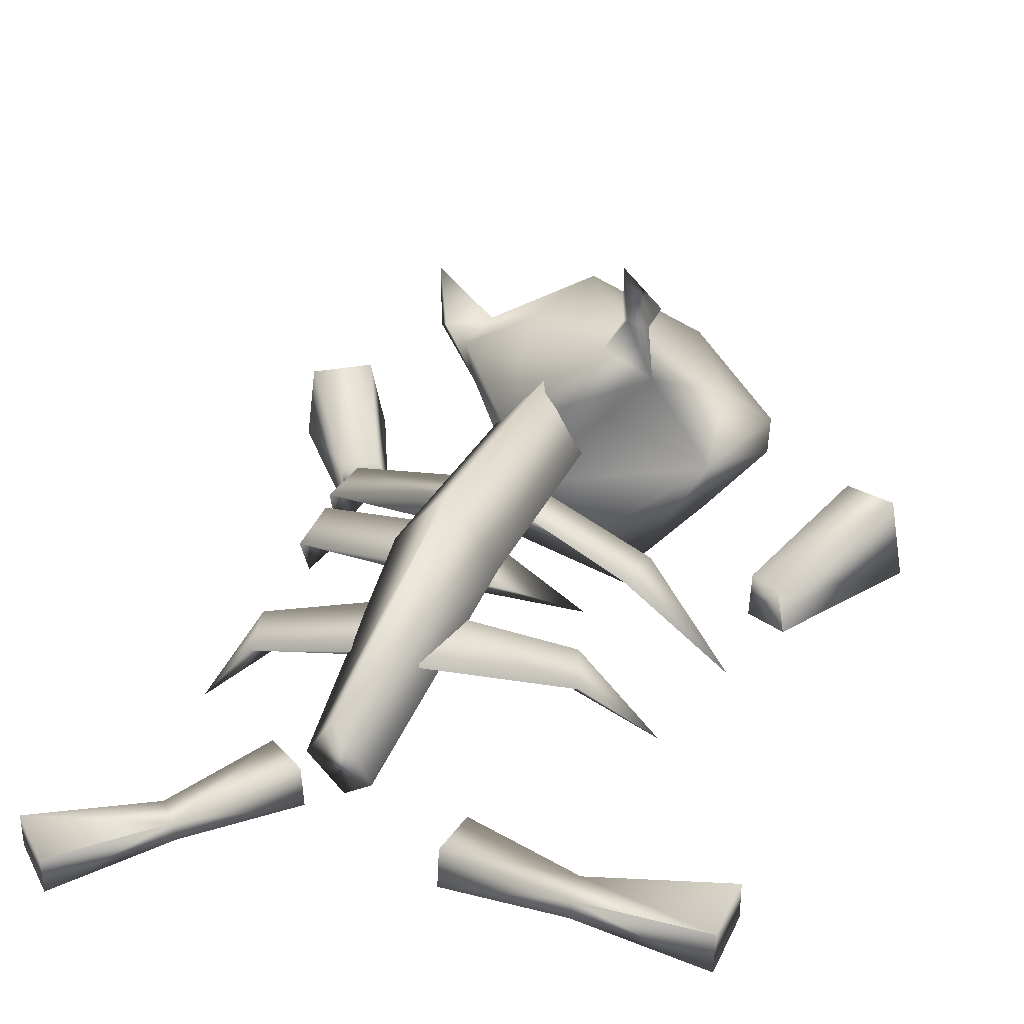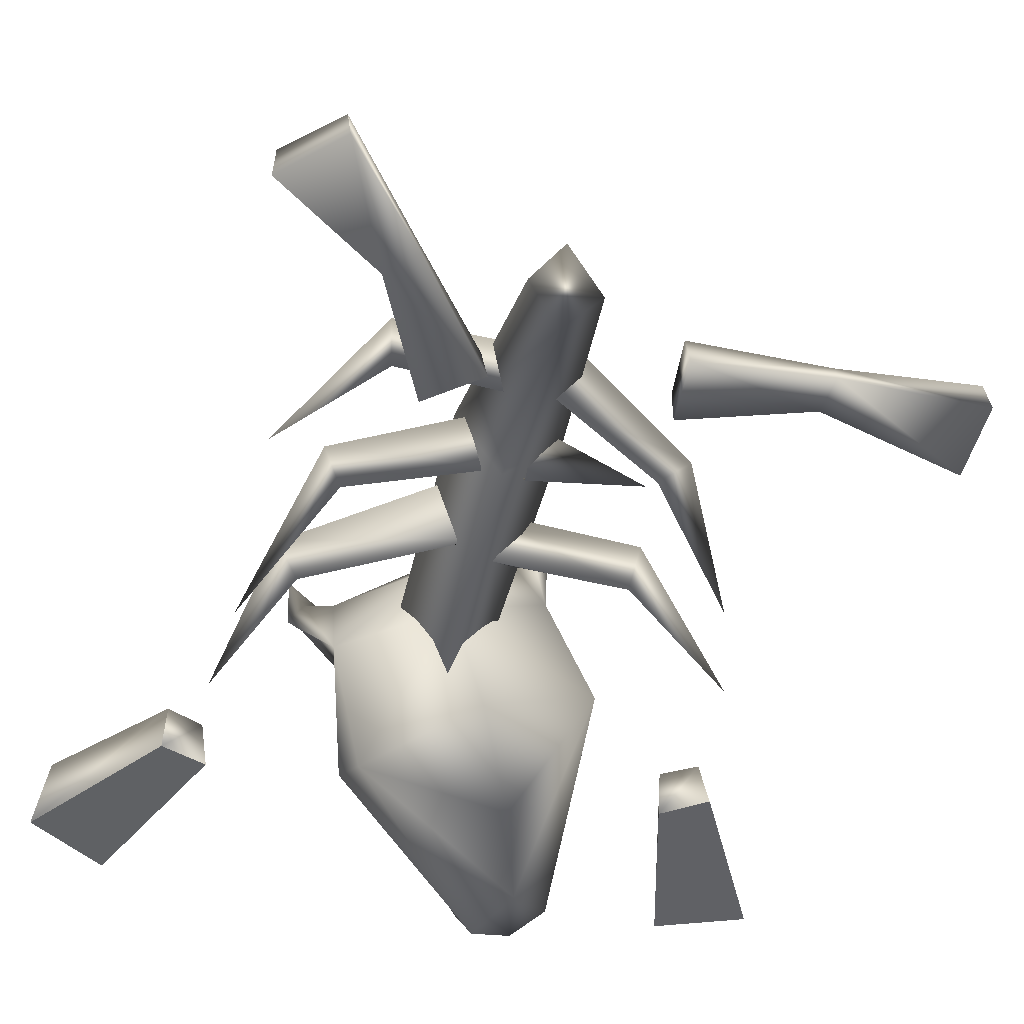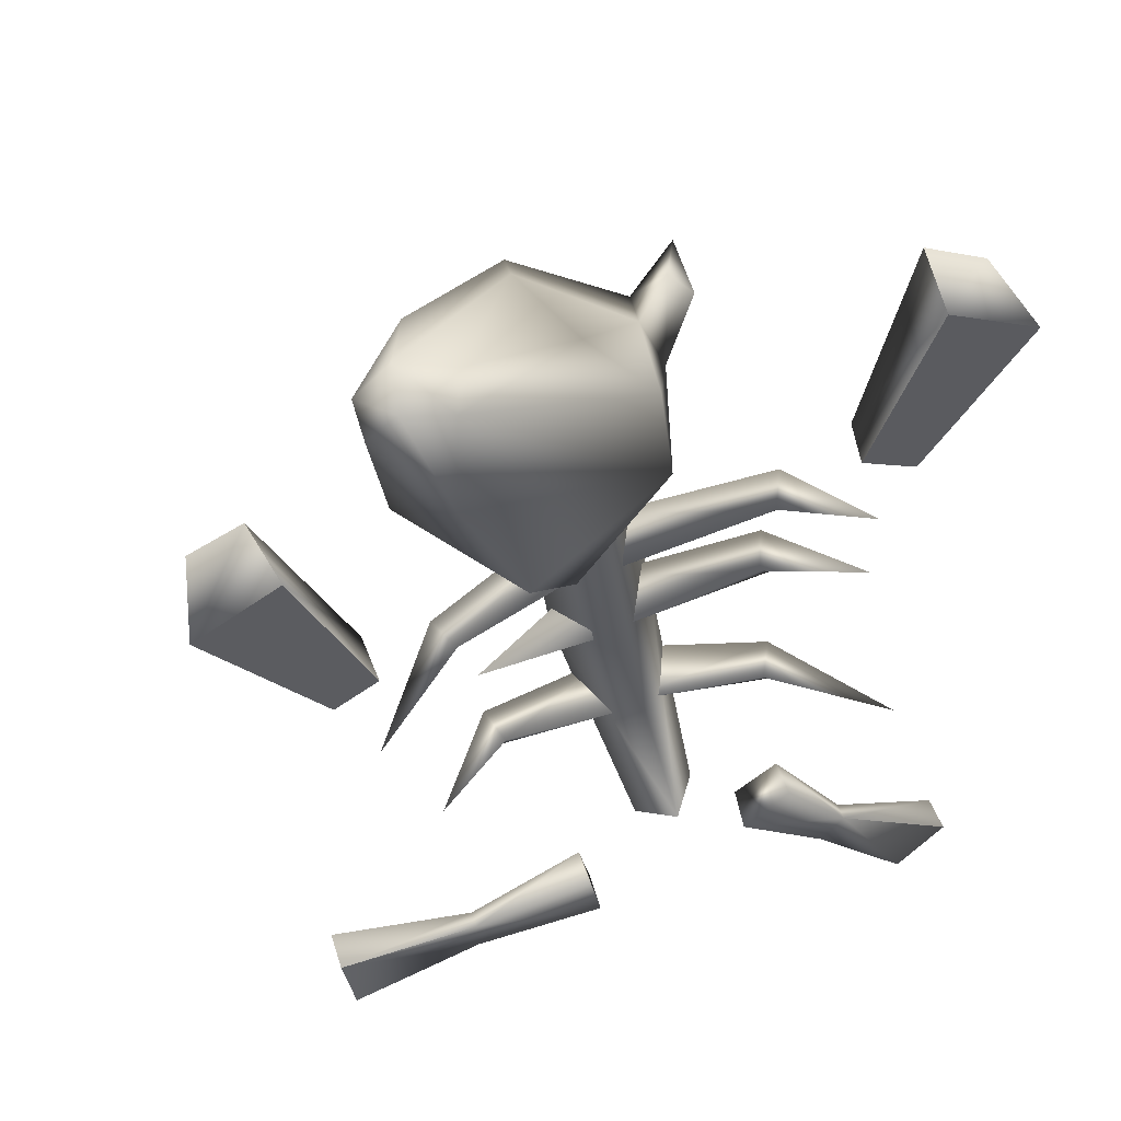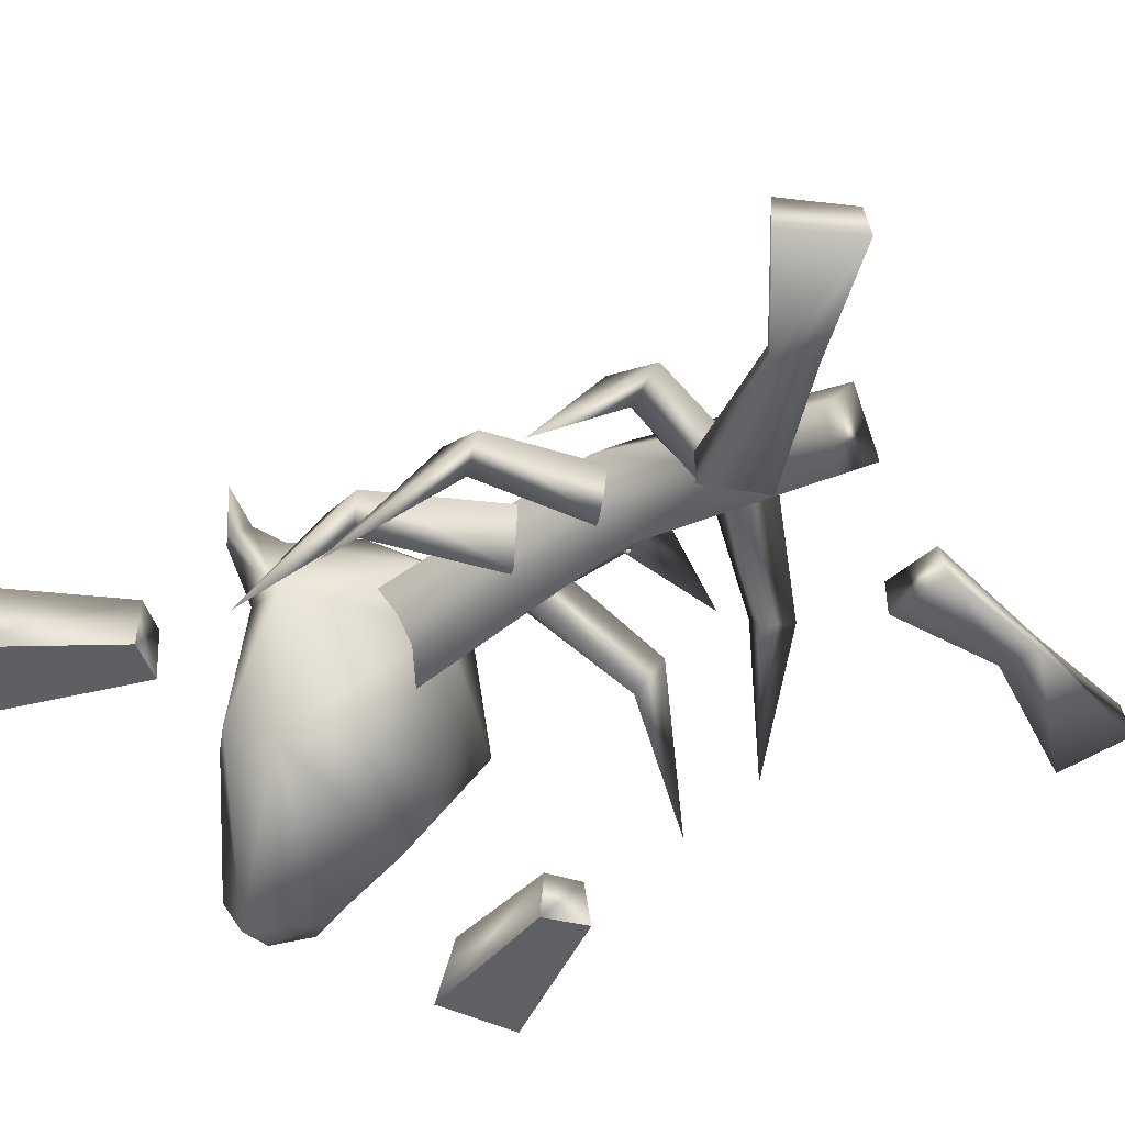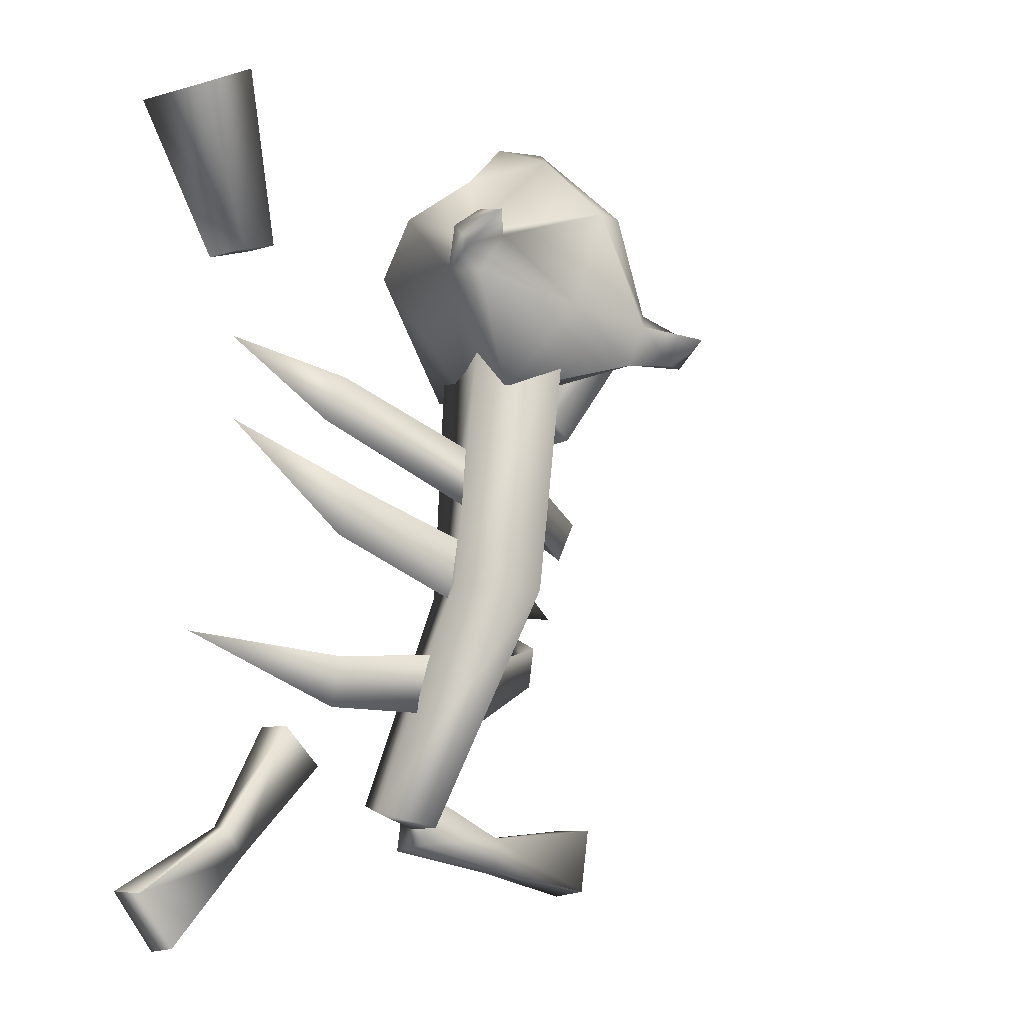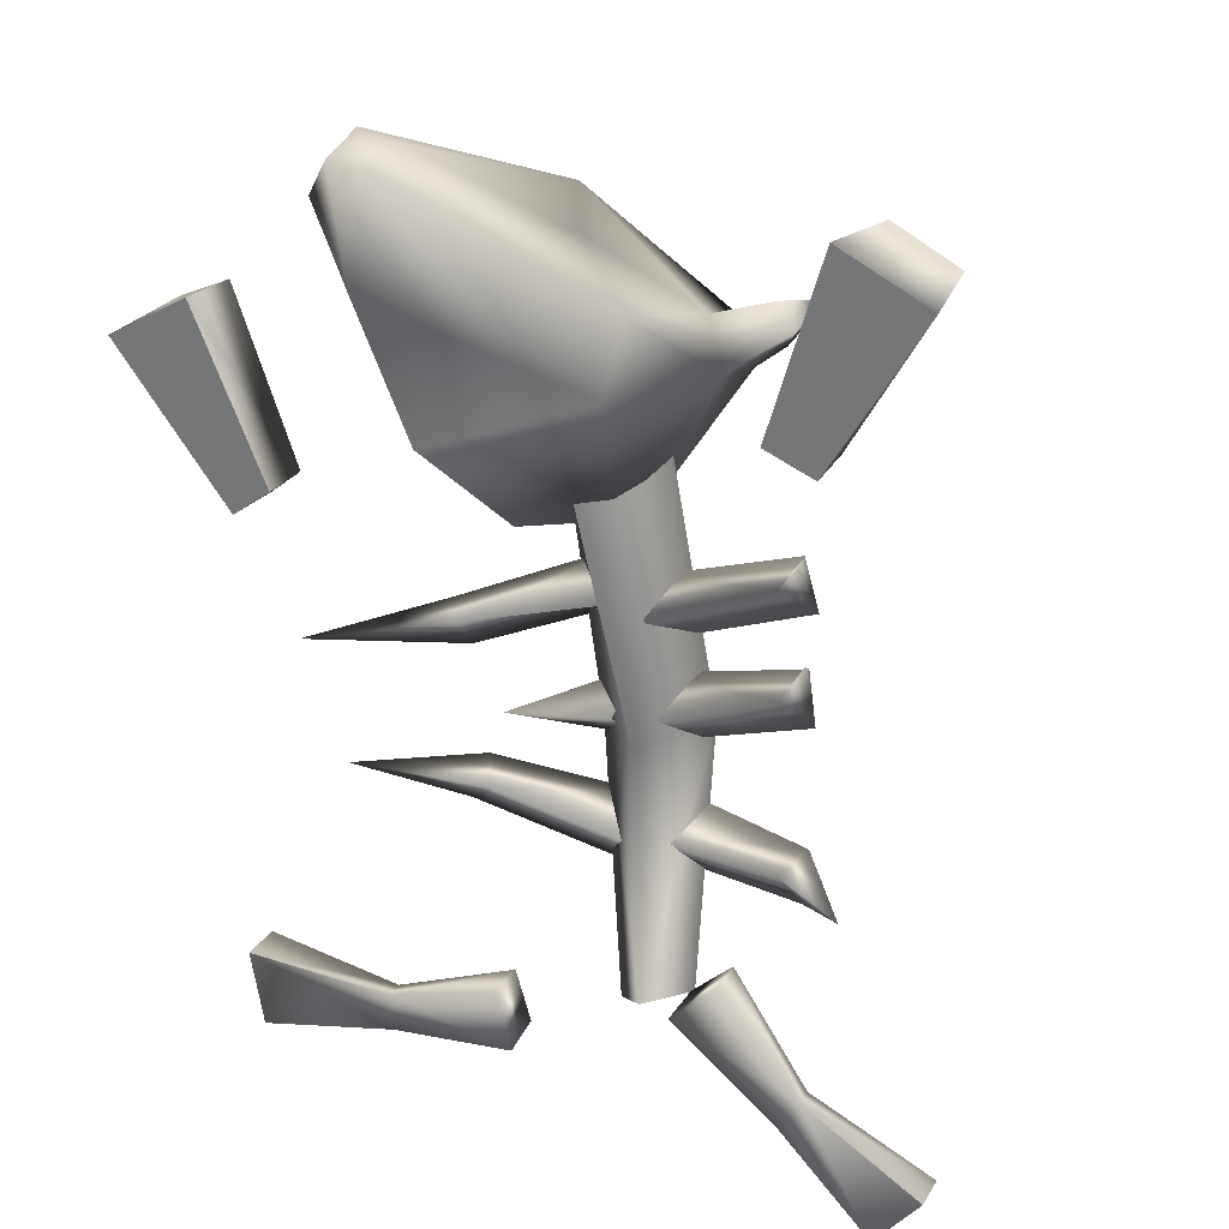
<metadata>
{"format":"obj","ext":"obj","renderer":"f3d","projection":"perspective","resolution":1024,"background":"white","views":[{"elev":33.0,"azim":-166.7,"up":"+Y"},{"elev":-49.6,"azim":157.0,"up":"+Y"},{"elev":51.7,"azim":-17.7,"up":"+Z"},{"elev":-44.8,"azim":120.1,"up":"+Y"},{"elev":-7.9,"azim":131.8,"up":"+Z"},{"elev":27.4,"azim":25.9,"up":"+Z"}]}
</metadata>
<code>
o model_1112
v 0.2154 0.2376 -0.5921
v 0.1487 0.1336 -0.5772
v 0.07661 0.2072 -0.6282
v 0.1485 0.3485 -0.6247
v 0.1691 0.4224 -0.1068
v 0.06868 0.2644 -0.1202
v 0.1487 0.1336 -0.5772
v 0.2154 0.2376 -0.5921
v 0.05116 0.5605 -0.1212
v 0.1485 0.3485 -0.6247
v 0.08092 0.4042 0.4254
v -0.0213 0.2074 0.3973
v -0.03924 0.5487 0.4151
v -0.0554 0.4035 -0.145
v 0.07661 0.2072 -0.6282
v 0.1487 0.1336 -0.5772
v 0.06868 0.2644 -0.1202
v -0.1316 0.3893 0.4186
v -0.0213 0.2074 0.3973
v -0.5046 0.06062 0.07458
v -0.289 0.322 -0.009853
v -0.2925 0.2645 0.06138
v -0.5046 0.06062 0.07458
v -0.3294 0.3307 0.07682
v -0.289 0.322 -0.009853
v -0.5046 0.06062 0.07458
v -0.2925 0.2645 0.06138
v -0.01171 0.4005 0.2188
v 0.02234 0.4217 0.1072
v -0.005598 0.3112 0.1392
v -0.005598 0.3112 0.1392
v -0.2352 0.3352 -0.1522
v 0.006915 0.3076 -0.09193
v 0.01196 0.4132 -0.03229
v 0.01367 0.3924 -0.1658
v 0.006915 0.3076 -0.09193
v -0.2352 0.3352 -0.1522
v 0.4731 0.03761 0.442
v 0.3563 0.239 0.28
v 0.4189 0.2799 0.2321
v 0.3813 0.298 0.3276
v 0.4731 0.03761 0.442
v 0.4731 0.03761 0.442
v 0.3563 0.239 0.28
v 0.09043 0.4305 0.04209
v 0.05331 0.4187 0.1673
v 0.01914 0.3252 0.0978
v 0.01914 0.3252 0.0978
v 0.4832 0.05721 0.253
v 0.3513 0.2754 0.044
v 0.4083 0.3117 -0.01418
v 0.4083 0.3117 -0.01418
v 0.3783 0.3474 0.08068
v 0.4832 0.05721 0.253
v 0.4832 0.05721 0.253
v 0.3513 0.2754 0.044
v 0.08302 0.4119 -0.1712
v 0.03107 0.4346 -0.05078
v 0.06041 0.3211 -0.09153
v 0.06041 0.3211 -0.09153
v 0.5727 0.02737 -0.2106
v 0.3724 0.2469 -0.2998
v 0.4038 0.2904 -0.3748
v 0.4038 0.2904 -0.3748
v 0.4042 0.3133 -0.2698
v 0.5727 0.02737 -0.2106
v 0.5727 0.02737 -0.2106
v 0.3724 0.2469 -0.2998
v 0.09304 0.345 -0.383
v 0.08775 0.3855 -0.2519
v 0.06024 0.2851 -0.3087
v 0.06024 0.2851 -0.3087
v -0.3954 0.03265 -0.1426
v -0.2606 0.2544 -0.3021
v -0.2096 0.227 -0.2508
v -0.3954 0.03265 -0.1426
v -0.239 0.2873 -0.2161
v -0.2606 0.2544 -0.3021
v -0.3954 0.03265 -0.1426
v -0.2096 0.227 -0.2508
v 0.05817 0.3831 -0.2804
v 0.03795 0.3392 -0.416
v 0.05305 0.2779 -0.3317
v 0.05817 0.3831 -0.2804
v -0.239 0.2873 -0.2161
v 0.05305 0.2779 -0.3317
v 0.4644 0.08634 -0.6853
v 0.6658 0.1055 -0.8675
v 0.6599 0.03476 -0.876
v 0.4605 0.0483 -0.6905
v 0.2578 0.02394 -0.5044
v 0.2662 0.1056 -0.492
v 0.3518 0.09661 -0.4072
v 0.3522 0.01797 -0.4067
v 0.508 0.04639 -0.6236
v 0.5083 0.08237 -0.623
v 0.3522 0.01797 -0.4067
v 0.2578 0.02394 -0.5044
v 0.6599 0.03476 -0.876
v 0.6658 0.1055 -0.8675
v 0.7533 0.1056 -0.7545
v 0.7551 0.02803 -0.7517
v 0.2578 0.02394 -0.5044
v 0.4605 0.0483 -0.6905
v 0.7551 0.02803 -0.7517
v 0.7533 0.1056 -0.7545
v 0.6599 0.03476 -0.876
v 0.7551 0.02803 -0.7517
v -0.505 -0.00339 0.395
v -0.5919 0.006584 0.3283
v -0.575 0.1066 0.3351
v -0.5098 0.1066 0.3883
v -0.68 0.175 0.7008
v -0.7898 0.175 0.6506
v -0.8228 0 0.6316
v -0.6525 0 0.7299
v -0.5098 0.1066 0.3883
v -0.68 0.175 0.7008
v -0.6525 0 0.7299
v -0.505 -0.00339 0.395
v -0.7898 0.175 0.6506
v -0.575 0.1066 0.3351
v -0.5919 0.006584 0.3283
v -0.8228 0 0.6316
v -0.8228 0 0.6316
v -0.5919 0.006584 0.3283
v -0.505 -0.00339 0.395
v -0.6525 0 0.7299
v -0.6418 0.02703 -0.6326
v -0.3383 0.04651 -0.6517
v -0.3383 0.08248 -0.6508
v -0.6418 0.1115 -0.634
v -0.3345 0.08593 -0.7252
v -0.6174 0.1107 -0.7808
v -0.6418 0.1115 -0.634
v -0.6174 0.1107 -0.7808
v -0.3339 0.04786 -0.7318
v -0.6173 0.02963 -0.7937
v -0.3339 0.04786 -0.7318
v -0.6418 0.02703 -0.6326
v -0.6173 0.02963 -0.7937
v -0.09088 0.09727 -0.5488
v -0.06335 0.0237 -0.6784
v -0.0639 0.1054 -0.6631
v -0.6418 0.02703 -0.6326
v -0.6173 0.02963 -0.7937
v -0.06335 0.0237 -0.6784
v -0.06335 0.0237 -0.6784
v -0.09088 0.01867 -0.5488
v -0.09088 0.01867 -0.5488
v 0.1479 0.5421 0.6419
v 0.2443 0.5307 0.6063
v 0.1892 0.512 0.5627
v 0.1479 0.5421 0.6419
v 0.1892 0.512 0.5627
v 0.021 0.6363 0.4982
v 0.1742 0.4046 0.5834
v 0.08529 0.1149 0.6252
v 0.007309 0.3234 0.3057
v -0.4008 0.1722 1.017
v -0.414 0.08744 0.9817
v -0.3205 0.06141 0.9788
v -0.2958 0.1296 1.015
v -0.34 0.01947 0.7826
v 0.1313 0.4411 0.679
v -0.03505 0.2744 0.8534
v 0.08819 0.1971 0.7504
v -0.1166 0.4343 0.8864
v 0.2443 0.5307 0.6063
v 0.1742 0.4046 0.5834
v 0.1892 0.512 0.5627
v 0.04531 0.4565 0.3267
v 0.1479 0.5421 0.6419
v 0.021 0.6363 0.4982
v -0.07054 0.6373 0.7156
v -0.0911 0.1251 0.3586
v 0.1742 0.4046 0.5834
v -0.2561 0.7055 0.3859
v -0.2709 0.7145 0.4536
v -0.1929 0.8159 0.4266
v -0.1929 0.8159 0.4266
v -0.1826 0.6624 0.4779
v -0.2102 0.7148 0.3853
v -0.2102 0.7148 0.3853
v 0.021 0.6363 0.4982
v 0.04531 0.4565 0.3267
v -0.1601 0.6392 0.3894
v -0.1826 0.6624 0.4779
v -0.07054 0.6373 0.7156
v -0.1826 0.6624 0.4779
v -0.2304 0.6236 0.5152
v -0.3077 0.4912 0.7764
v -0.39 0.3376 0.4427
v -0.4678 0.1156 0.9034
v -0.4688 0.1927 0.9293
v -0.393 0.4211 0.6434
v -0.39 0.3376 0.4427
v -0.0911 0.1251 0.3586
v -0.2176 0.007014 0.5269
v -0.2626 0.5598 0.416
v 0.007309 0.3234 0.3057
v -0.2626 0.5598 0.416
v -0.34 0.01947 0.7826
v -0.414 0.08744 0.9817
v 0.08529 0.1149 0.6252
v 0.2666 0.5091 0.6463
v 0.2204 0.537 0.6851
v 0.1313 0.4411 0.679
v -0.2304 0.6236 0.5152
v -0.2626 0.5598 0.416
v -0.1601 0.6392 0.3894
v 0.2705 0.6472 0.6566
v 0.2705 0.6472 0.6566
v 0.2705 0.6472 0.6566
v -0.1601 0.6392 0.3894
v -0.4008 0.1722 1.017
v -0.2176 0.007014 0.5269
v 0.021 0.6363 0.4982
v 0.5133 0.004478 0.6147
v 0.4091 0.01893 0.6467
v 0.4292 0.1183 0.6388
v 0.5104 0.1148 0.6169
v 0.6778 0.1701 0.9346
v 0.5496 0.1719 0.9975
v 0.5202 0 1.011
v 0.6992 -0.007161 0.9297
v 0.5104 0.1148 0.6169
v 0.6778 0.1701 0.9346
v 0.6992 -0.007161 0.9297
v 0.5133 0.004478 0.6147
v 0.5496 0.1719 0.9975
v 0.4292 0.1183 0.6388
v 0.4091 0.01893 0.6467
v 0.5202 0 1.011
v 0.5202 0 1.011
v 0.4091 0.01893 0.6467
v 0.5133 0.004478 0.6147
v 0.6992 -0.007161 0.9297
g surface_000
f 17 19 18
f 17 18 14
f 16 17 14
f 16 14 15
f 14 10 15
f 14 9 10
f 9 8 10
f 14 18 13
f 14 13 9
f 5 9 13
f 9 5 8
f 5 7 8
f 5 6 7
f 6 5 11
f 6 11 12
f 5 13 11
f 4 1 3
f 1 2 3
f 20 21 22
f 29 31 22
f 29 22 25
f 28 29 25
f 28 25 24
f 28 24 27
f 28 27 30
f 23 24 25
f 26 27 24
f 32 33 34
f 37 34 35
f 35 36 37
f 46 47 44
f 46 44 41
f 45 46 41
f 45 41 40
f 48 45 40
f 48 40 39
f 38 39 40
f 43 41 44
f 40 41 42
f 51 60 57
f 51 50 60
f 49 50 51
f 58 59 56
f 58 56 53
f 57 58 53
f 57 53 52
f 52 53 54
f 55 53 56
f 63 72 69
f 63 62 72
f 61 62 63
f 67 65 68
f 71 68 65
f 71 65 70
f 69 70 65
f 69 65 64
f 64 65 66
f 79 80 77
f 74 82 86
f 74 86 75
f 73 74 75
f 84 80 83
f 84 85 80
f 81 82 78
f 81 78 77
f 76 77 78
f 107 108 95
f 107 95 104
f 103 104 95
f 103 95 94
f 93 94 95
f 93 95 96
f 87 93 96
f 87 92 93
f 93 92 98
f 97 93 98
f 95 106 96
f 95 105 106
f 87 91 92
f 87 90 91
f 89 90 87
f 89 87 88
f 101 87 96
f 101 100 87
f 99 100 101
f 99 101 102
f 125 127 128
f 125 126 127
f 122 123 124
f 122 124 121
f 121 117 122
f 121 118 117
f 117 118 119
f 117 119 120
f 113 115 116
f 113 114 115
f 109 111 112
f 109 110 111
f 150 143 142
f 142 143 144
f 131 142 144
f 142 131 130
f 142 130 149
f 148 149 130
f 148 130 139
f 139 130 140
f 139 140 141
f 131 144 133
f 131 133 134
f 131 134 135
f 145 135 134
f 145 134 146
f 133 144 147
f 133 147 137
f 138 133 137
f 138 136 133
f 129 130 131
f 129 131 132
f 218 190 189
f 189 190 191
f 192 189 191
f 216 189 192
f 216 192 195
f 195 204 216
f 195 194 204
f 203 204 194
f 192 191 196
f 196 195 192
f 193 195 196
f 193 194 195
f 202 196 191
f 193 196 202
f 197 203 194
f 203 197 199
f 197 198 199
f 197 201 198
f 200 201 197
f 201 200 186
f 187 186 200
f 185 186 187
f 185 187 188
f 210 184 215
f 210 178 184
f 178 181 184
f 209 178 210
f 209 179 178
f 178 179 180
f 180 179 182
f 182 179 209
f 151 214 152
f 151 152 153
f 207 213 151
f 208 207 151
f 170 207 208
f 170 206 207
f 206 212 207
f 206 169 212
f 170 169 206
f 169 170 171
f 183 182 211
f 181 182 183
f 173 174 175
f 173 175 165
f 168 165 175
f 165 168 166
f 165 166 167
f 167 177 165
f 205 177 167
f 167 162 205
f 168 175 160
f 168 160 163
f 166 168 163
f 162 166 163
f 162 167 166
f 160 162 163
f 160 161 162
f 164 162 161
f 164 158 162
f 164 217 158
f 158 217 176
f 158 176 159
f 157 158 159
f 159 172 157
f 172 155 157
f 156 155 172
f 154 155 156
f 235 237 238
f 235 236 237
f 232 233 234
f 232 234 231
f 231 227 232
f 231 228 227
f 227 228 229
f 227 229 230
f 223 225 226
f 223 224 225
f 219 221 222
f 219 220 221

</code>
